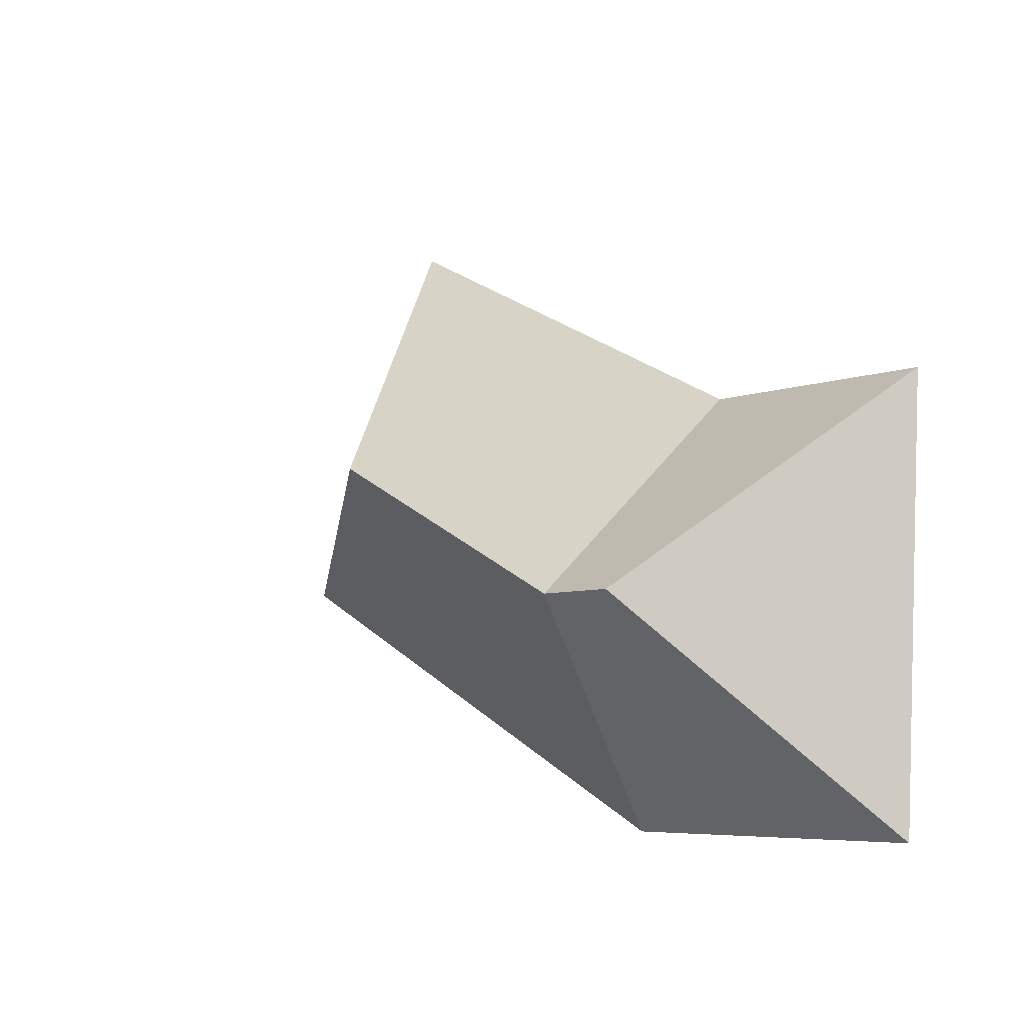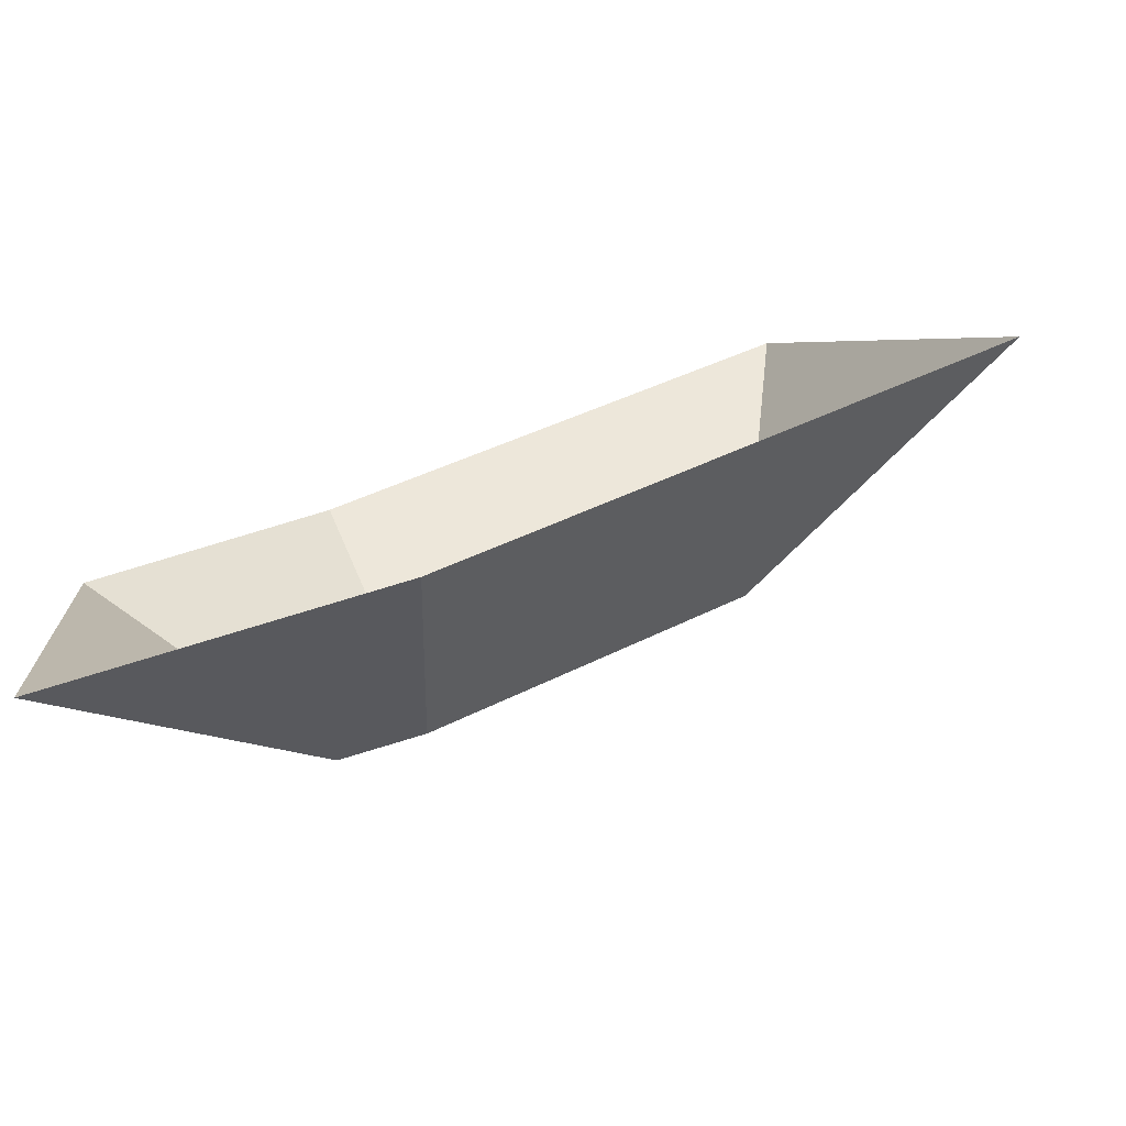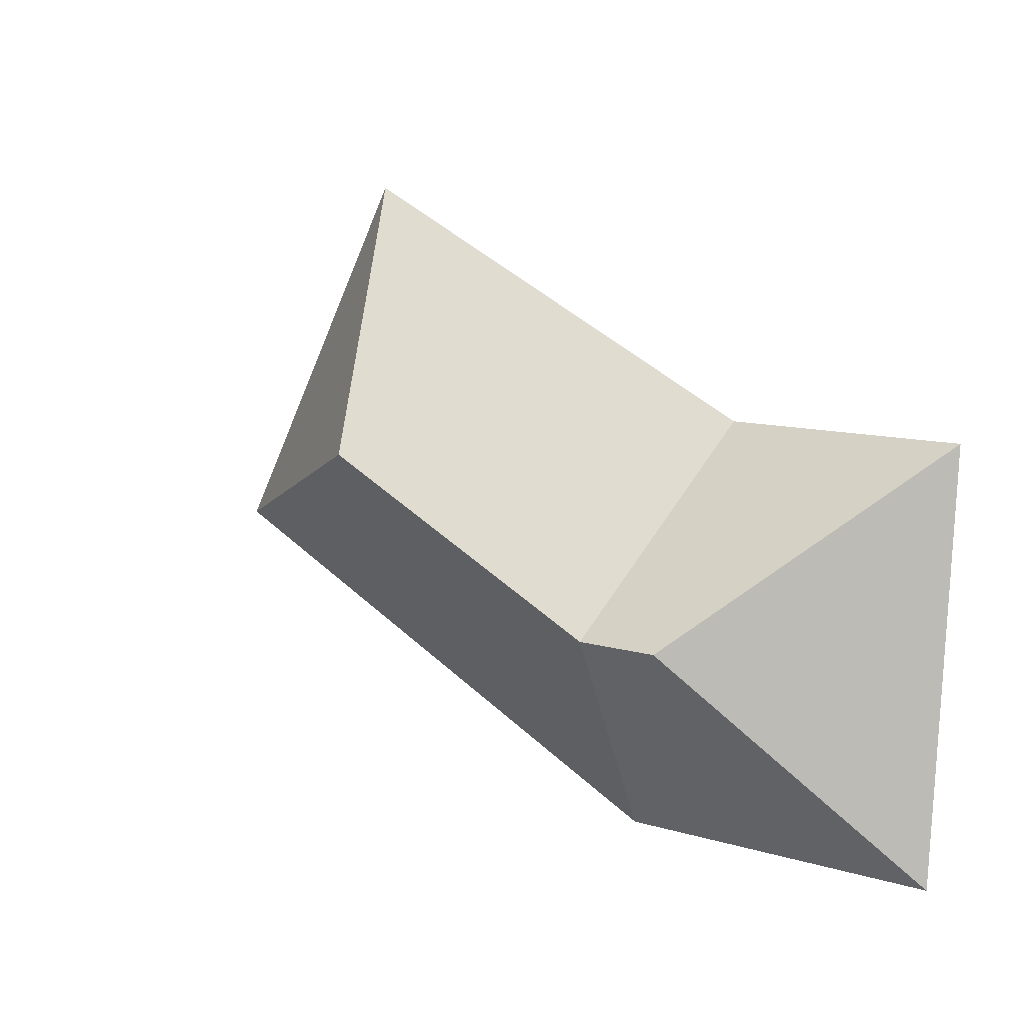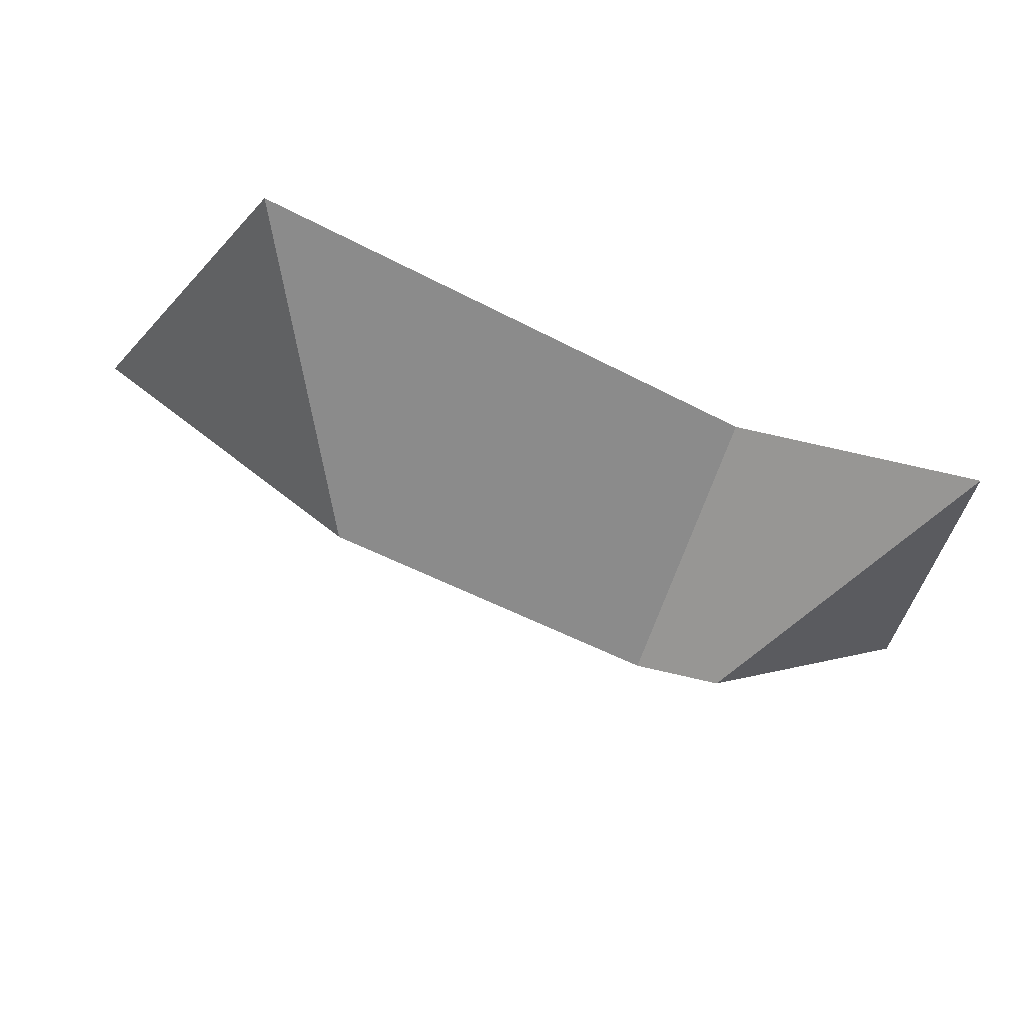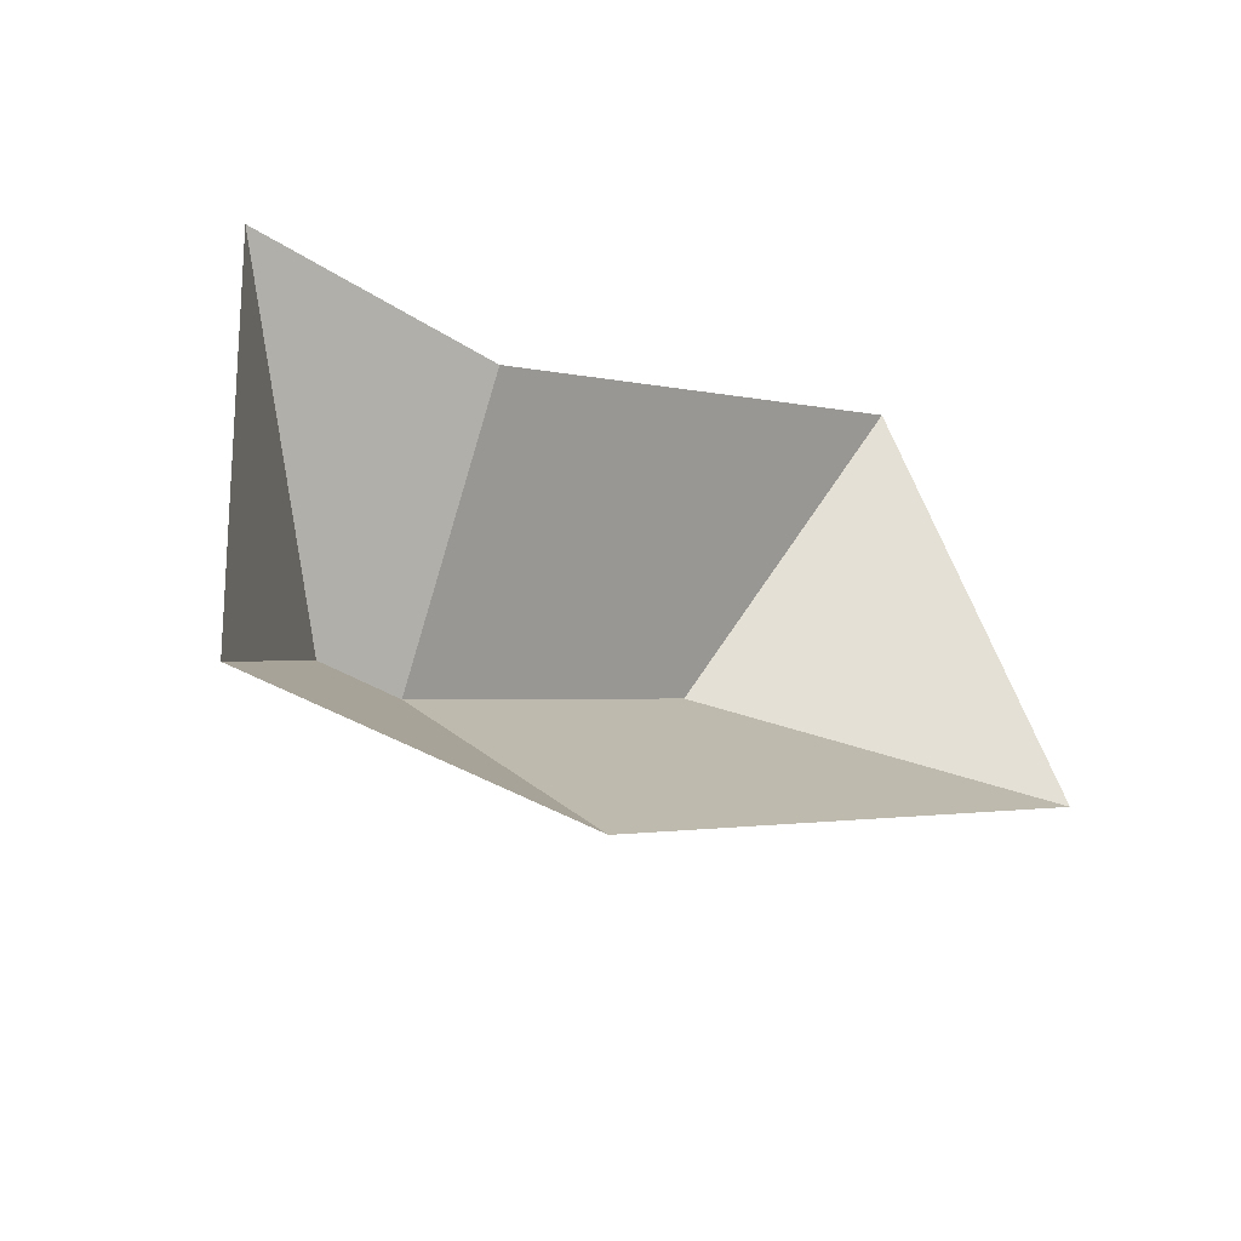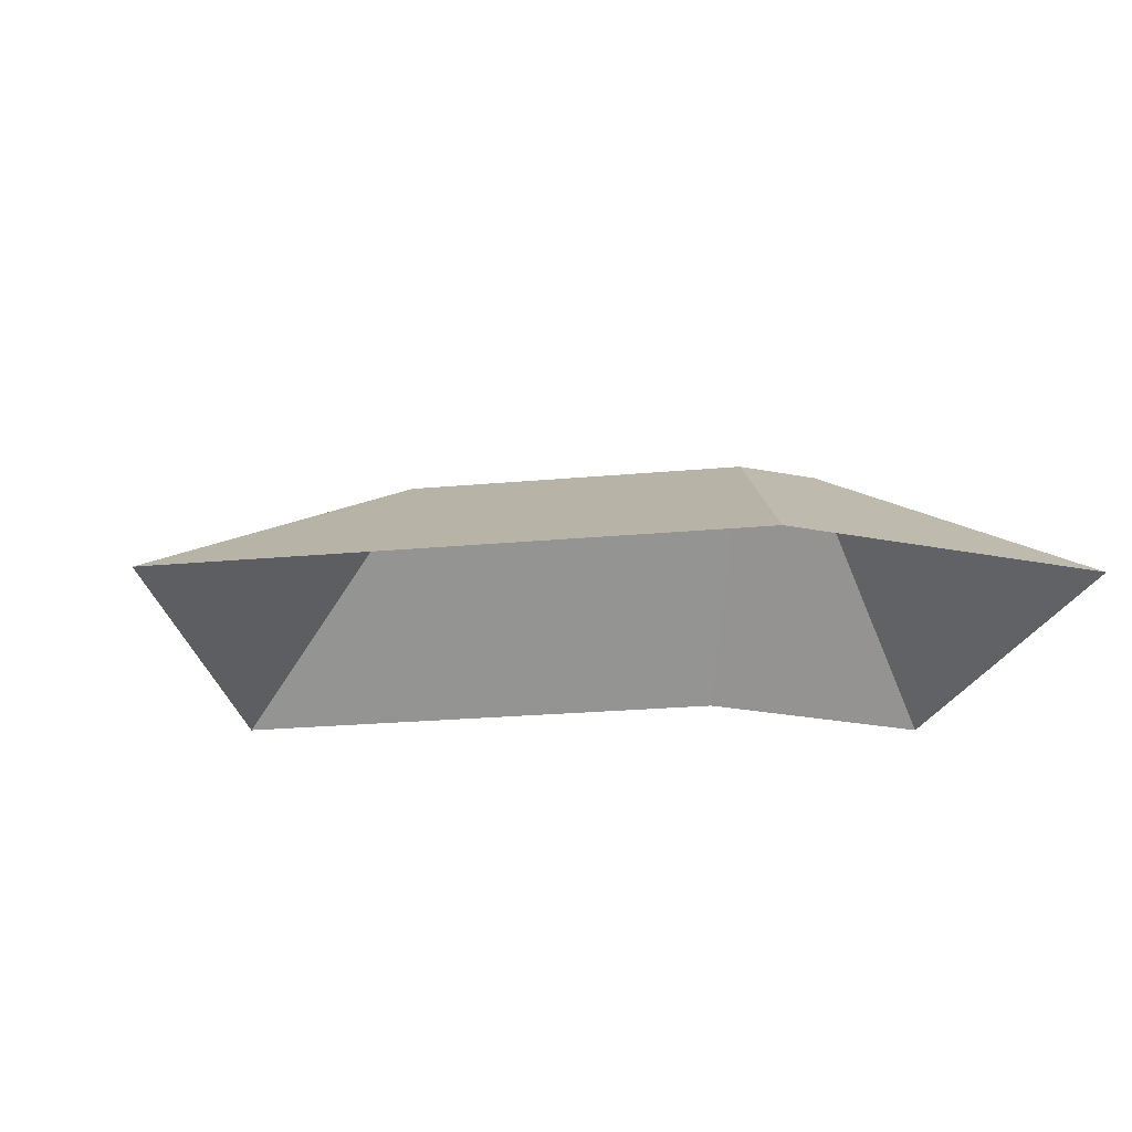
<metadata>
{"format":"obj","ext":"obj","renderer":"f3d","projection":"perspective","resolution":1024,"background":"white","views":[{"elev":-11.1,"azim":-130.6,"up":"+Z"},{"elev":-77.0,"azim":16.1,"up":"+Z"},{"elev":3.9,"azim":-142.1,"up":"+Z"},{"elev":62.6,"azim":-167.9,"up":"+Z"},{"elev":-41.8,"azim":-40.6,"up":"+Z"},{"elev":-26.4,"azim":159.1,"up":"+Y"}]}
</metadata>
<code>
o CG10_500_039056_0007_roof
v 285.1 75 -14.03
v 110.9 75 -110
v 17.19 75 -116.4
v 248.7 145 -123.8
v 362.6 75 -154.6
v 131.6 145 -188.4
v 99.63 145 -190.6
v 155.6 75 -268.8
v 28.12 75 -277.5
v 285.1 0 -14.03
v 110.9 0 -110
v 17.19 0 -116.4
v 28.12 0 -277.5
v 155.6 0 -268.8
v 362.6 0 -154.6
f 7 9 8 6
f 6 4 5 8
f 4 1 5
f 3 2 6 7
f 3 9 7
f 6 2 1 4

</code>
